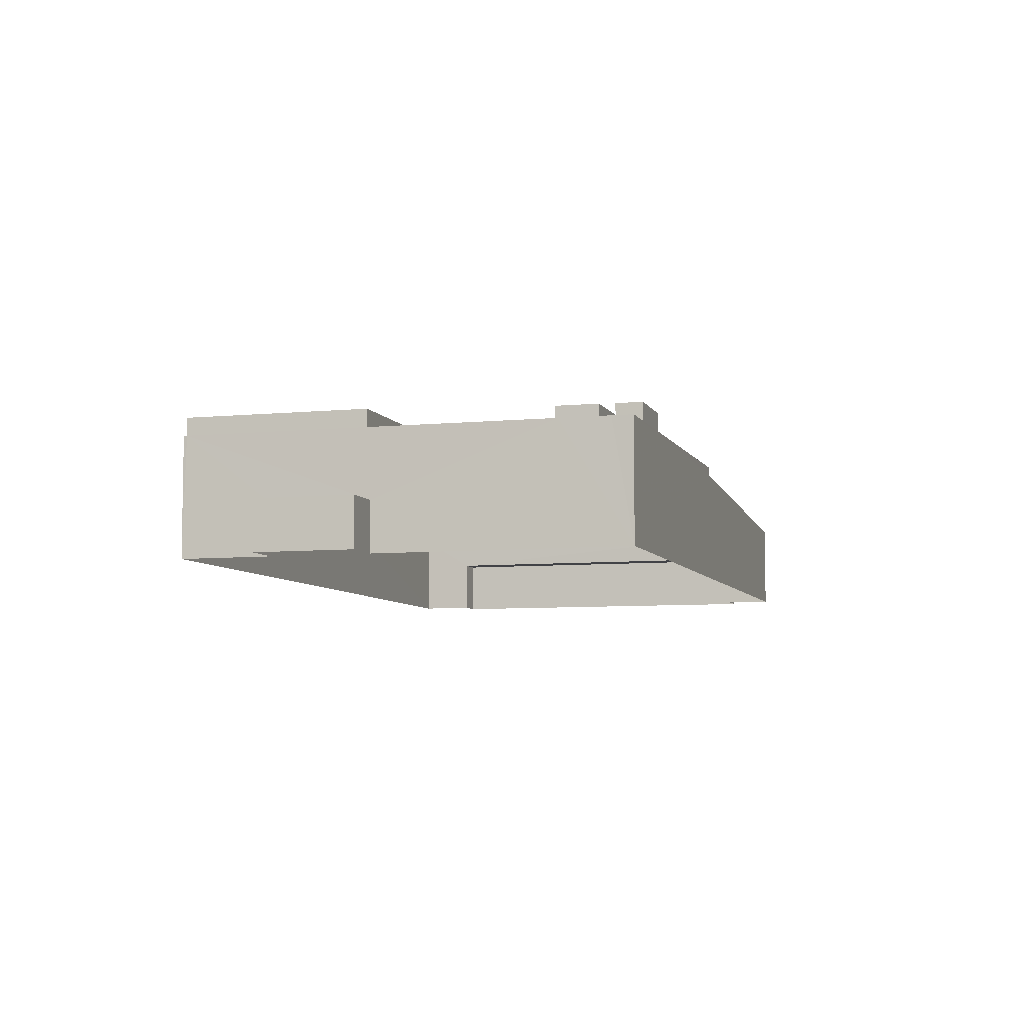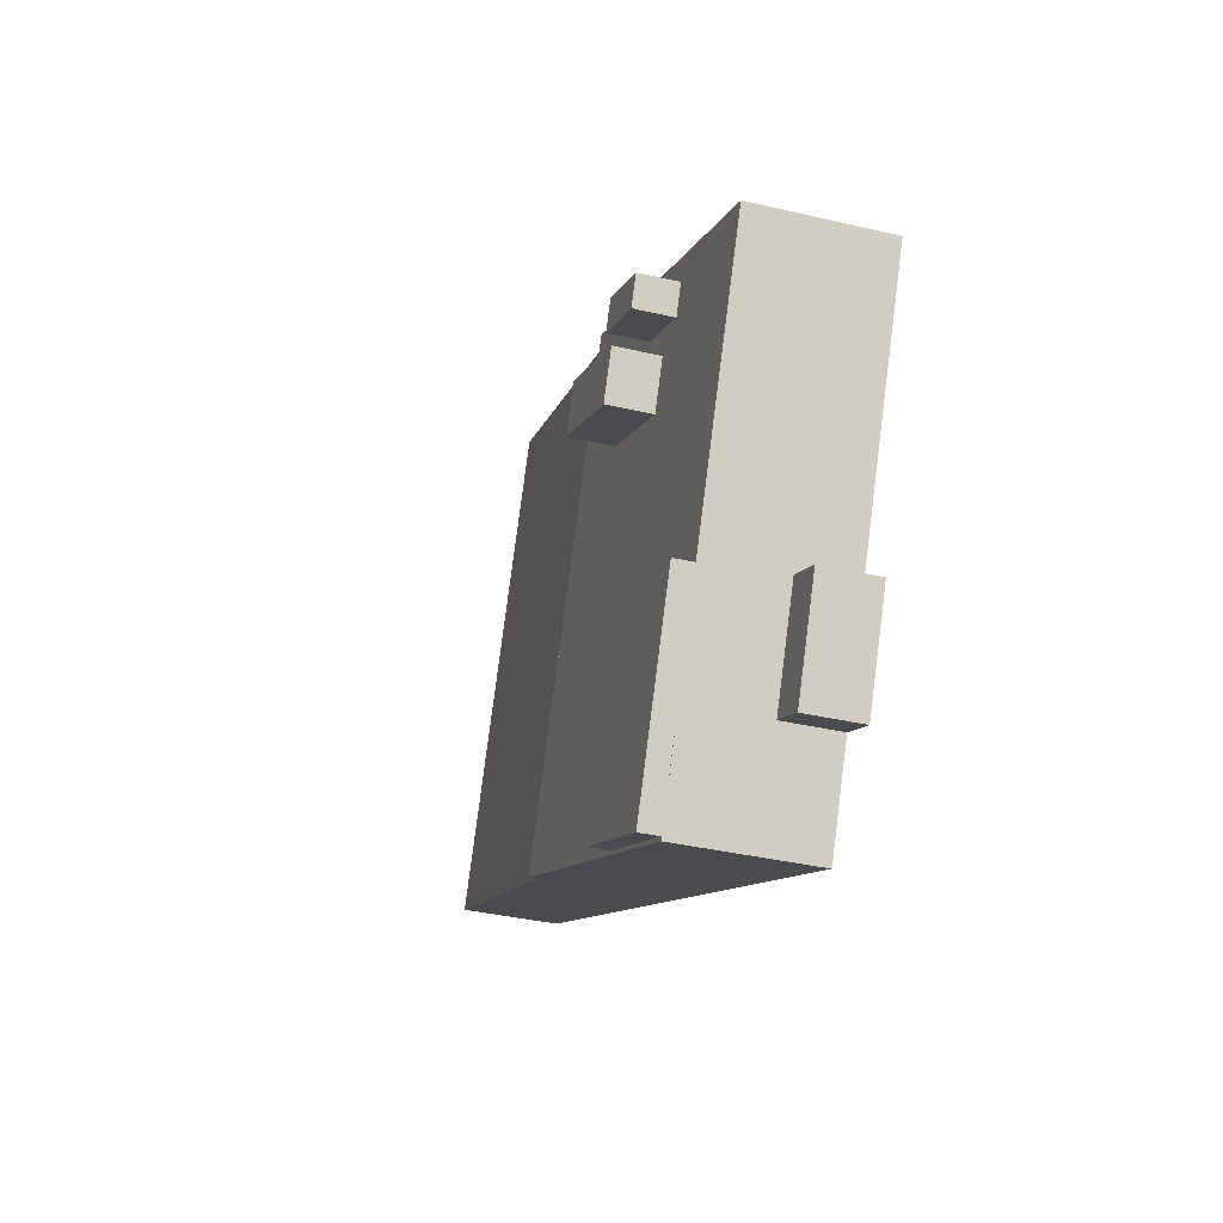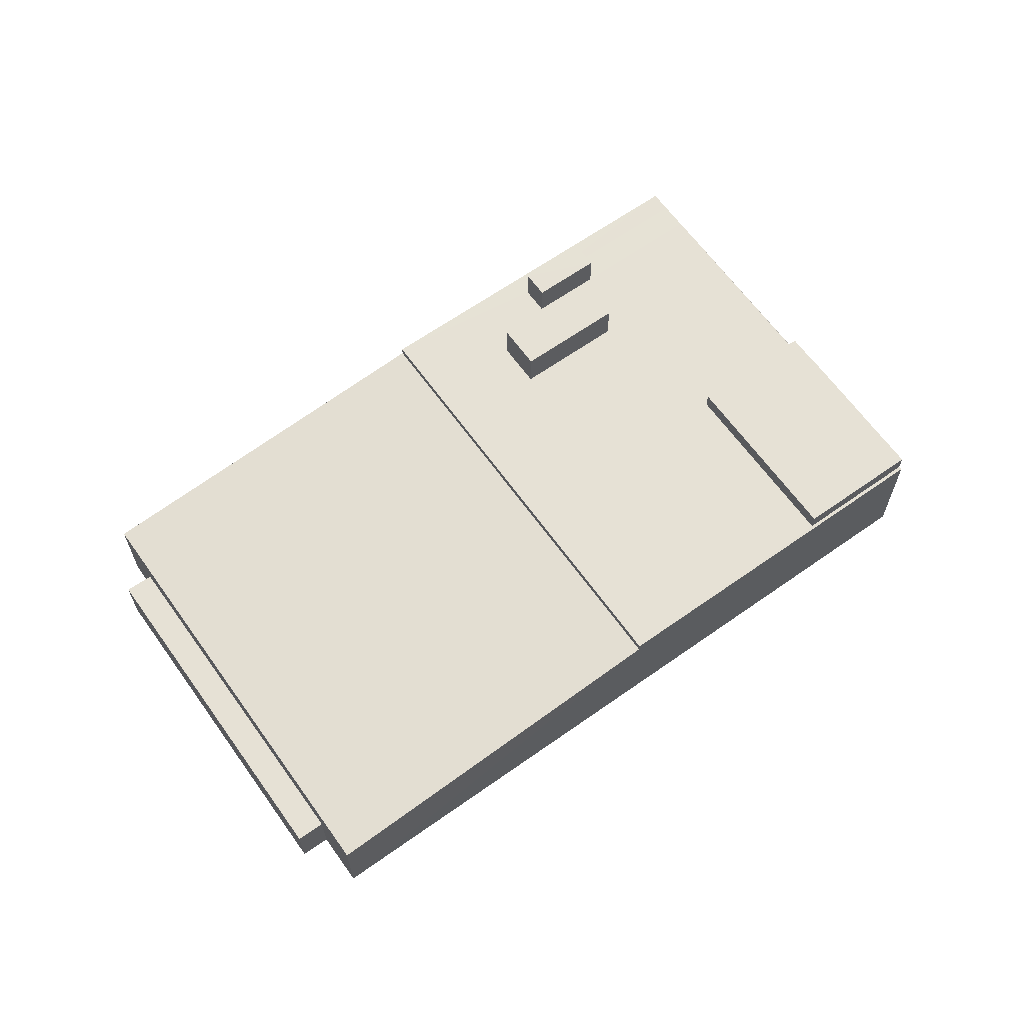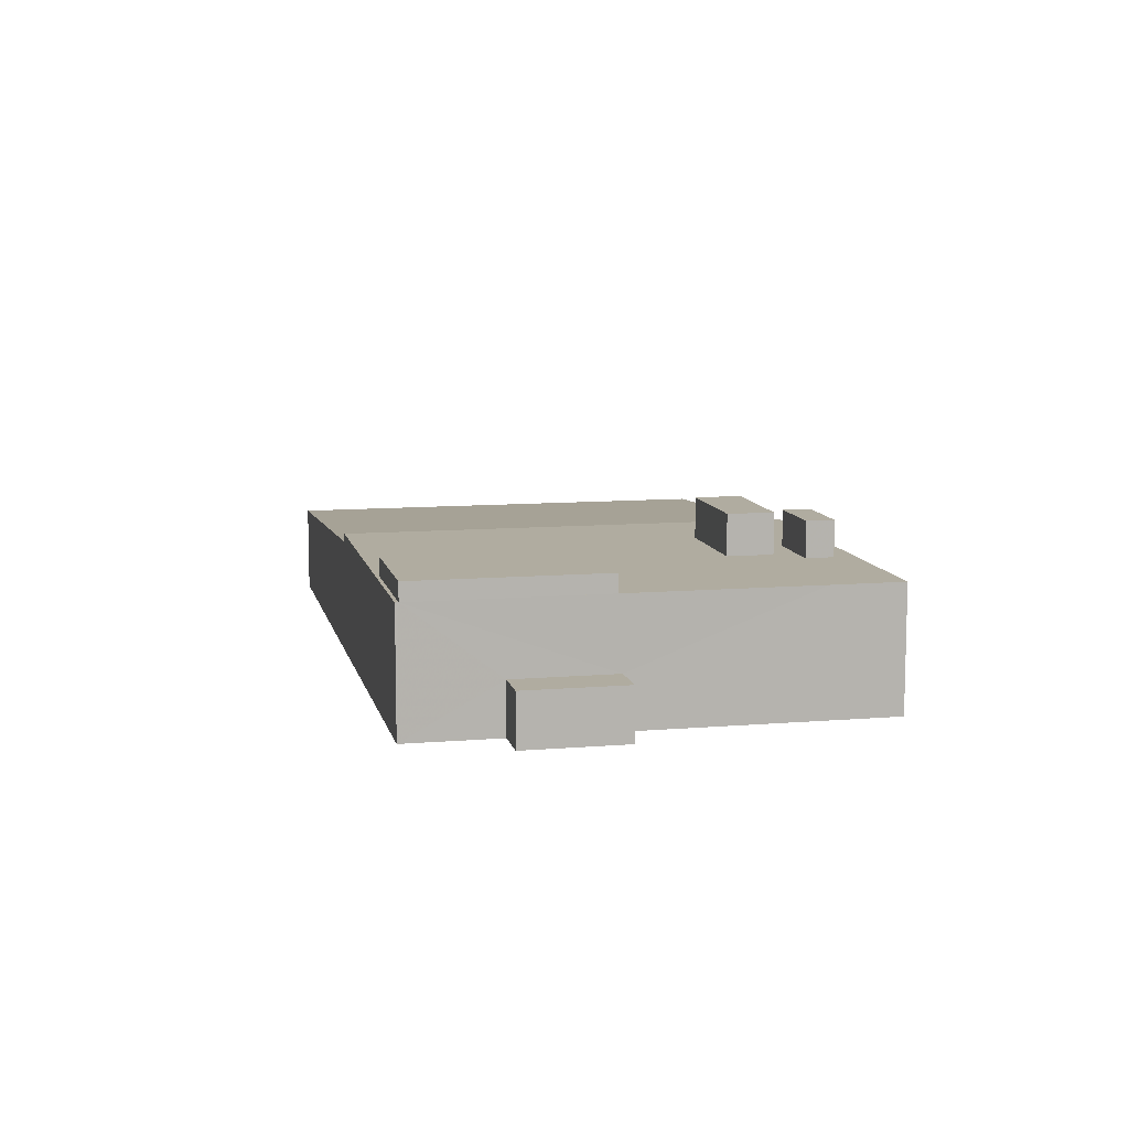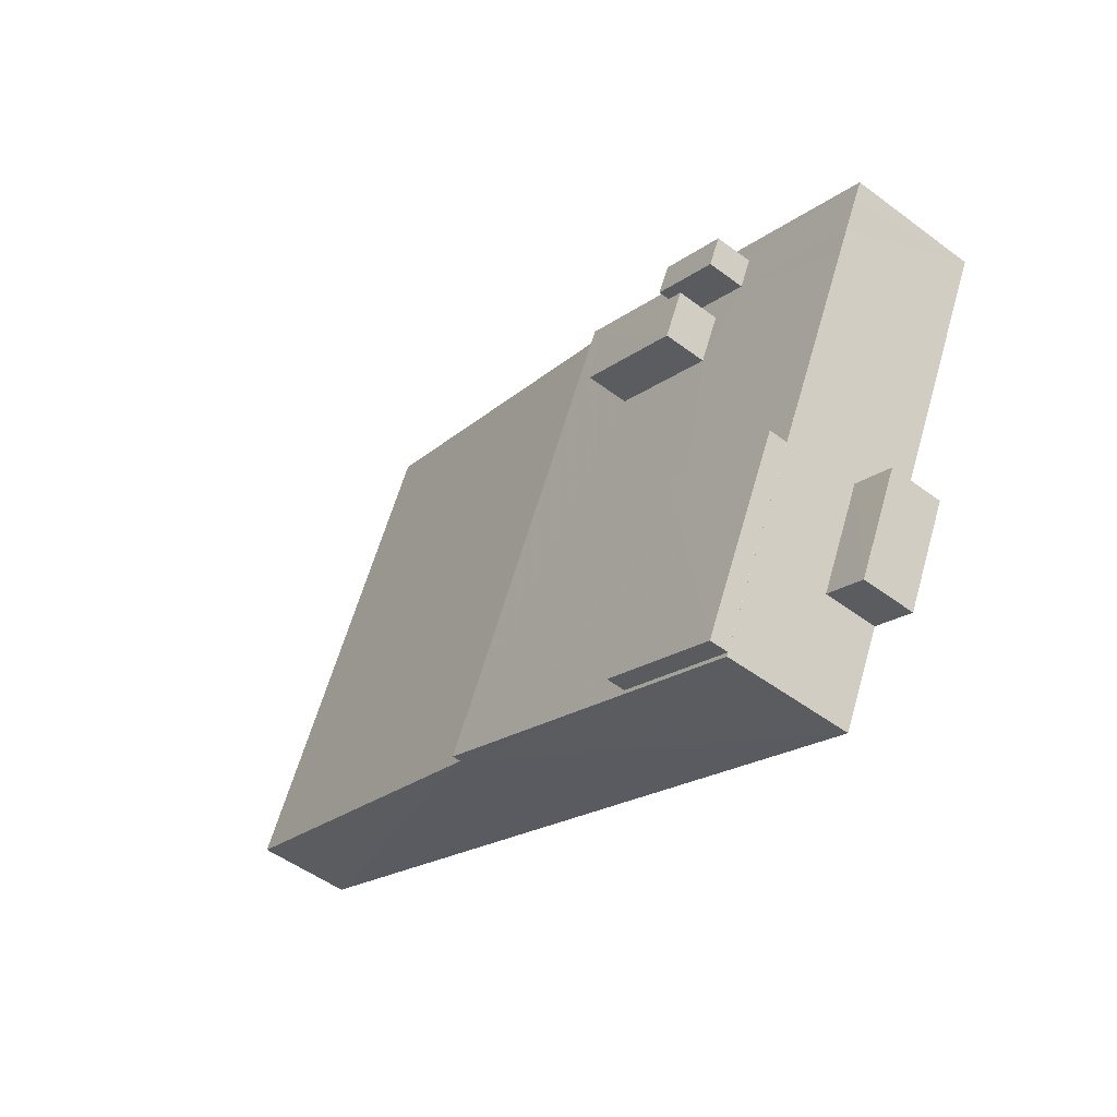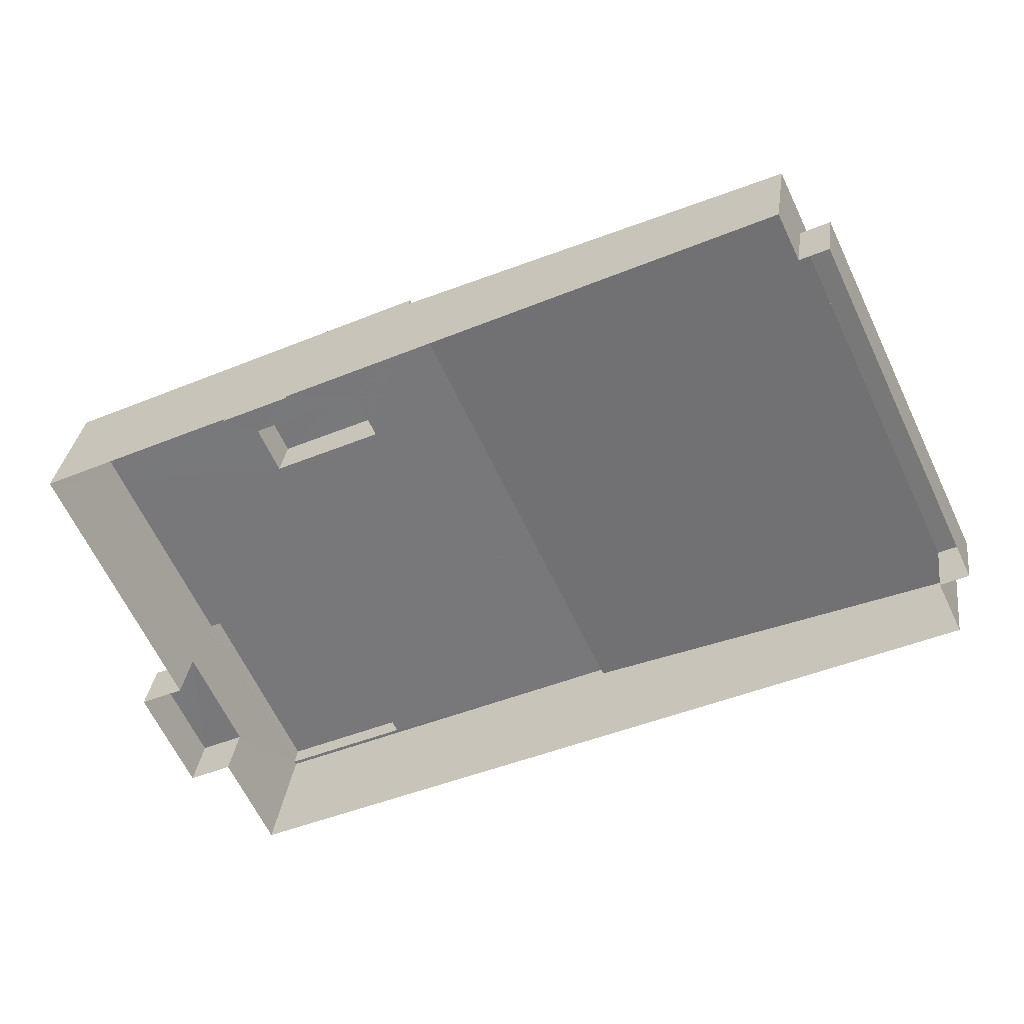
<metadata>
{"format":"obj","ext":"obj","renderer":"f3d","projection":"perspective","resolution":1024,"background":"white","views":[{"elev":-6.7,"azim":81.2,"up":"+Z"},{"elev":-35.8,"azim":72.7,"up":"+Y"},{"elev":64.1,"azim":-60.8,"up":"+Z"},{"elev":10.0,"azim":52.5,"up":"+Z"},{"elev":-50.0,"azim":50.5,"up":"+Y"},{"elev":31.3,"azim":-172.5,"up":"+Y"}]}
</metadata>
<code>
v -2.239e+05 -1.275e+05 16.76
v -2.239e+05 -1.275e+05 16.76
v -2.239e+05 -1.275e+05 16.76
v -2.239e+05 -1.275e+05 16.76
v -2.24e+05 -1.274e+05 16.76
v -2.24e+05 -1.274e+05 16.76
v -2.24e+05 -1.275e+05 16.76
v -2.239e+05 -1.275e+05 16.76
v -2.239e+05 -1.275e+05 16.76
v -2.24e+05 -1.275e+05 16.76
v -2.24e+05 -1.274e+05 16.76
v -2.24e+05 -1.275e+05 16.76
v -2.239e+05 -1.275e+05 28.93
v -2.239e+05 -1.275e+05 28.93
v -2.239e+05 -1.275e+05 28.93
v -2.239e+05 -1.275e+05 28.93
v -2.239e+05 -1.275e+05 27.25
v -2.239e+05 -1.275e+05 27.25
v -2.239e+05 -1.275e+05 27.25
v -2.239e+05 -1.275e+05 27.25
v -2.239e+05 -1.274e+05 25.29
v -2.24e+05 -1.274e+05 23.47
v -2.24e+05 -1.275e+05 23.47
v -2.239e+05 -1.275e+05 25.29
v -2.239e+05 -1.275e+05 28.55
v -2.239e+05 -1.274e+05 28.55
v -2.239e+05 -1.275e+05 28.55
v -2.239e+05 -1.275e+05 28.55
v -2.239e+05 -1.275e+05 20.62
v -2.239e+05 -1.275e+05 20.62
v -2.239e+05 -1.275e+05 20.62
v -2.239e+05 -1.275e+05 20.62
v -2.24e+05 -1.275e+05 20.99
v -2.24e+05 -1.274e+05 20.99
v -2.24e+05 -1.275e+05 20.99
v -2.24e+05 -1.274e+05 20.99
v -2.239e+05 -1.275e+05 25.91
v -2.239e+05 -1.274e+05 25.91
v -2.239e+05 -1.274e+05 25.91
v -2.239e+05 -1.275e+05 25.91
v -2.239e+05 -1.275e+05 25.91
v -2.239e+05 -1.275e+05 25.91
v -2.239e+05 -1.275e+05 25.91
v -2.239e+05 -1.275e+05 25.91
v -2.239e+05 -1.275e+05 25.91
v -2.239e+05 -1.275e+05 25.91
v -2.239e+05 -1.275e+05 25.91
v -2.239e+05 -1.275e+05 25.91
v -2.239e+05 -1.275e+05 25.91
v -2.239e+05 -1.275e+05 25.91
v -2.239e+05 -1.275e+05 25.91
v -2.239e+05 -1.275e+05 25.91
v -2.239e+05 -1.275e+05 25.91
v -2.239e+05 -1.275e+05 25.91
v -2.239e+05 -1.275e+05 25.91
v -2.239e+05 -1.275e+05 25.91
f 1 2 3
f 4 3 5
f 6 4 5
f 7 8 9
f 3 2 8
f 7 9 10
f 11 5 7
f 12 11 7
f 5 3 7
f 3 8 7
f 13 14 15
f 13 16 14
f 17 18 19
f 20 17 19
f 21 22 23
f 24 21 23
f 25 26 27
f 25 28 26
f 29 30 31
f 29 32 30
f 33 34 35
f 33 36 34
f 37 38 39
f 40 41 37
f 42 43 44
f 45 38 43
f 46 47 44
f 48 46 49
f 50 49 51
f 51 41 40
f 39 38 52
f 40 37 39
f 42 44 47
f 53 43 42
f 53 45 43
f 52 38 45
f 48 47 46
f 48 49 54
f 50 51 40
f 50 54 49
f 39 52 55
f 54 45 53
f 54 53 48
f 56 54 50
f 52 56 55
f 55 56 50
f 5 11 34
f 36 5 34
f 55 27 26
f 39 55 26
f 40 28 25
f 50 40 25
f 38 37 21
f 37 4 21
f 21 6 22
f 21 4 6
f 52 14 16
f 56 52 16
f 34 11 12
f 35 34 12
f 3 31 1
f 3 29 31
f 24 43 38
f 21 24 38
f 48 18 17
f 47 48 17
f 42 17 20
f 42 47 17
f 54 16 13
f 54 56 16
f 7 35 12
f 7 33 35
f 30 2 1
f 31 30 1
f 39 26 28
f 40 39 28
f 36 6 5
f 6 36 22
f 7 10 33
f 23 22 33
f 10 23 33
f 33 22 36
f 53 19 18
f 48 53 18
f 45 15 14
f 52 45 14
f 41 4 37
f 49 3 4
f 9 46 44
f 8 32 9
f 49 29 3
f 29 46 32
f 51 4 41
f 49 4 51
f 49 46 29
f 32 46 9
f 8 2 30
f 32 8 30
f 53 20 19
f 53 42 20
f 55 25 27
f 55 50 25
f 44 24 9
f 9 24 10
f 44 43 24
f 10 24 23
f 45 13 15
f 45 54 13

</code>
